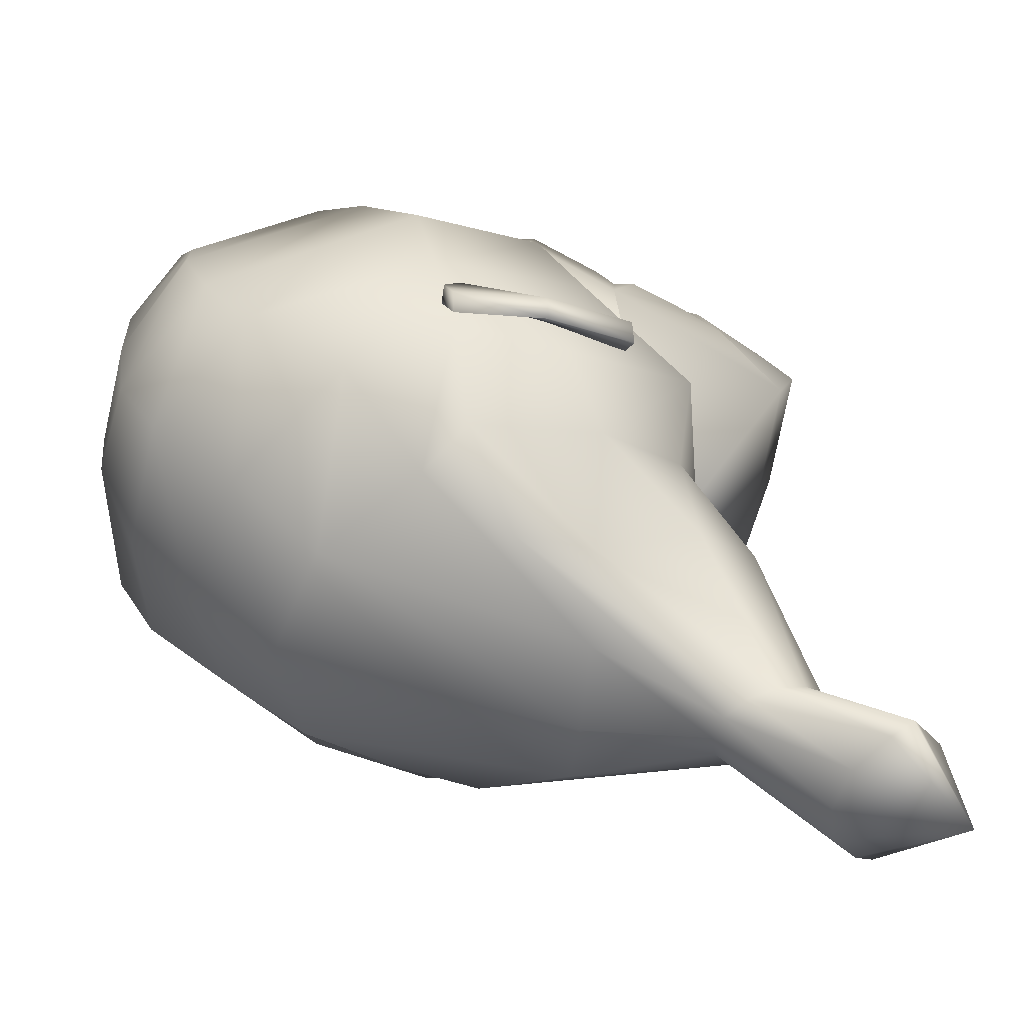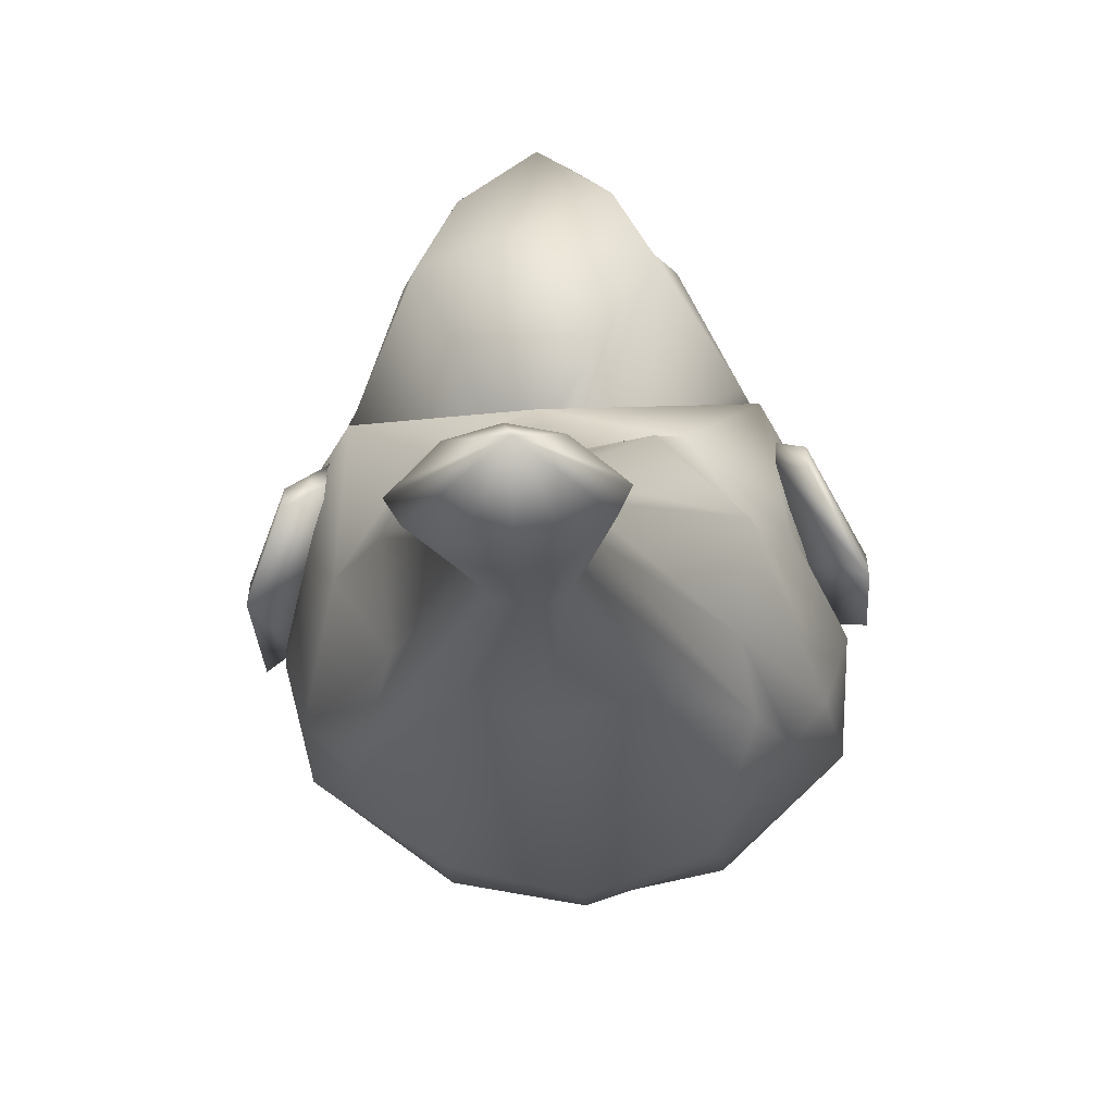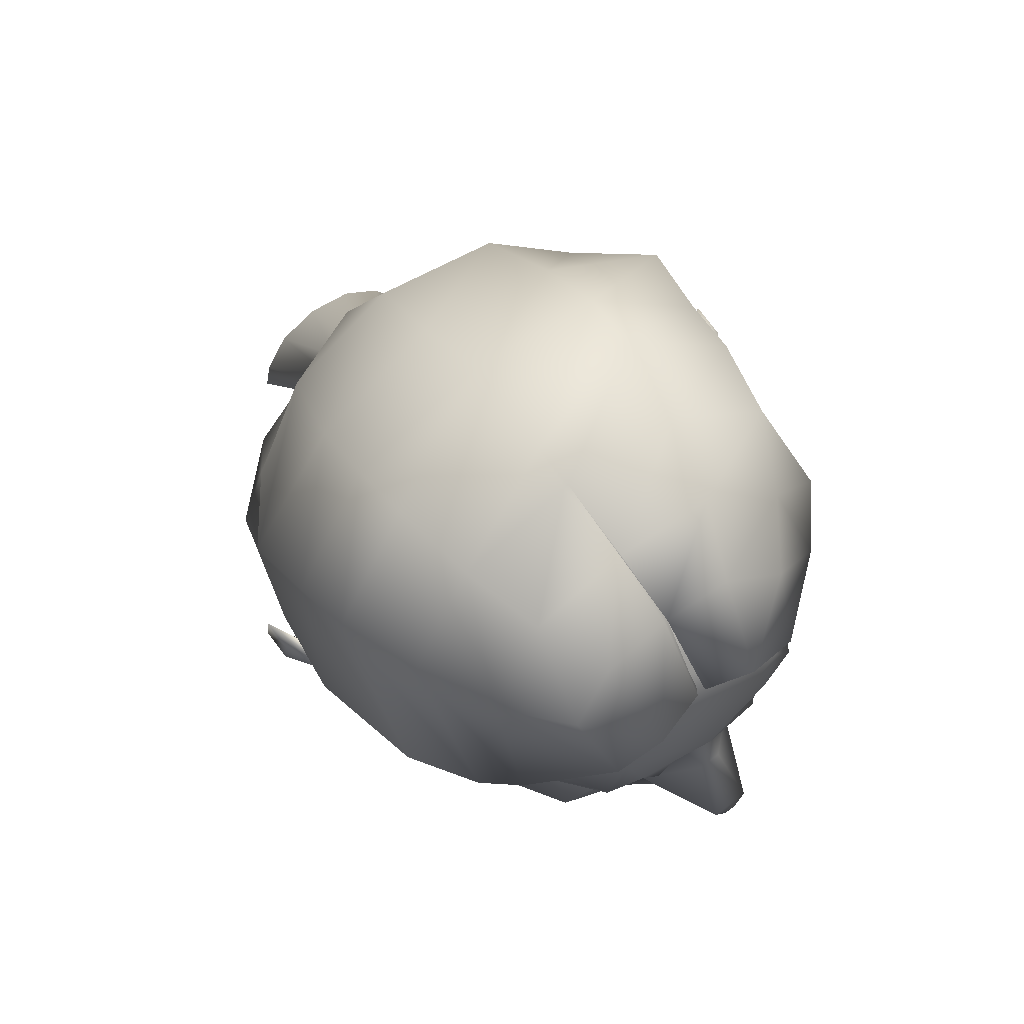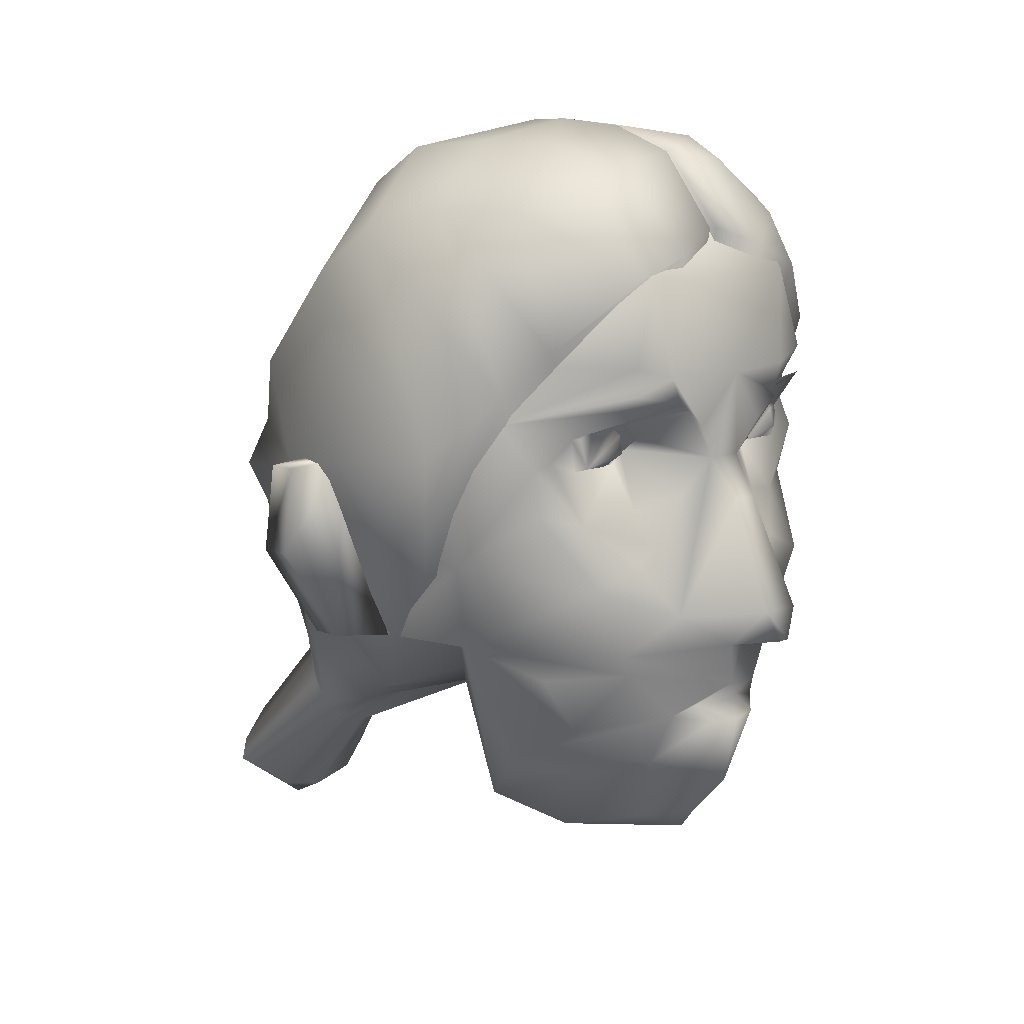
<metadata>
{"format":"obj","ext":"obj","renderer":"f3d","projection":"perspective","resolution":1024,"background":"white","views":[{"elev":-48.7,"azim":-95.9,"up":"+Z"},{"elev":-51.9,"azim":3.8,"up":"+Z"},{"elev":79.9,"azim":-37.0,"up":"+Y"},{"elev":13.0,"azim":-41.7,"up":"+Y"}]}
</metadata>
<code>
v 0.3477 0.1801 0.7629
v 0.4271 0.1726 0.6539
v 0.4667 0.2002 0.5756
v 0.5768 0.4007 0.5171
v 0.6717 0.5025 0.4466
v 0.6314 0.6138 0.5098
v 0.6174 0.7258 0.506
v 0.5768 0.8268 0.5026
v 0.5136 0.907 0.5
v 0.2667 0.1726 0.6542
v 0.2245 0.2002 0.5761
v 0.1142 0.4008 0.518
v 0.02507 0.4964 0.4448
v 0.0596 0.6138 0.5108
v 0.0736 0.7258 0.507
v 0.1142 0.8269 0.5035
v 0.1775 0.9071 0.5006
v 0.2829 0.3364 0.8077
v 0.2016 0.2693 0.6476
v 0.1387 0.4045 0.6267
v 0.1024 0.5065 0.6536
v 0.08992 0.6189 0.6603
v 0.1024 0.7306 0.646
v 0.1387 0.8306 0.6122
v 0.1953 0.9113 0.6258
v 0.2547 0.9198 0.4404
v 0.3293 0.3762 0.8534
v 0.3475 0.2017 0.7796
v 0.3378 0.4163 0.8447
v 0.3249 0.468 0.9064
v 0.3257 0.6243 0.8187
v 0.2792 0.6831 0.8304
v 0.2566 0.8737 0.7701
v 0.28 0.9139 0.7031
v 0.3179 0.3404 0.3922
v 0.363 0.3761 0.8533
v 0.3898 0.199 0.7456
v 0.3544 0.4163 0.8447
v 0.3676 0.468 0.9063
v 0.3665 0.6243 0.8187
v 0.413 0.6831 0.8302
v 0.4379 0.8737 0.7698
v 0.4118 0.9139 0.7028
v 0.3364 0.9211 0.4963
v 0.4092 0.3364 0.8074
v 0.4899 0.2693 0.6471
v 0.5527 0.4044 0.6259
v 0.5891 0.5065 0.6527
v 0.6016 0.6189 0.6593
v 0.5891 0.7305 0.6451
v 0.5527 0.8305 0.6115
v 0.4961 0.9113 0.6253
v 0.4361 0.9198 0.44
v 0.4092 0.4514 0.8176
v 0.2829 0.4514 0.8178
v 0.353 0.4343 0.9119
v 0.3395 0.4343 0.912
v 0.507 0.652 0.7466
v 0.1849 0.6521 0.7472
v 0.4193 0.6439 0.7588
v 0.5486 0.6214 0.7332
v 0.2726 0.6439 0.7591
v 0.1432 0.6214 0.734
v 0.434 0.6321 0.746
v 0.2579 0.6321 0.7463
v 0.2451 0.6178 0.7486
v 0.4468 0.6178 0.7483
v 0.3043 0.5834 0.7958
v 0.3877 0.5833 0.7957
v 0.5234 0.6264 0.7333
v 0.1684 0.6264 0.7339
v 0.2536 0.6618 0.7618
v 0.4383 0.6618 0.7614
v 0.189 0.6158 0.7475
v 0.5029 0.6158 0.747
v 0.1974 0.5554 0.7542
v 0.4945 0.5554 0.7537
v 0.4309 0.7183 0.8221
v 0.2732 0.6895 0.8231
v 0.2612 0.7184 0.8224
v 0.419 0.6895 0.8228
v 0.252 0.5675 0.7758
v 0.44 0.5675 0.7755
v 0.3337 0.583 0.8511
v 0.3586 0.583 0.851
v 0.3461 0.7174 0.8353
v 0.563 0.6672 0.6945
v 0.1287 0.6672 0.6954
v 0.229 0.4099 0.787
v 0.463 0.4099 0.7865
v 0.5037 0.4906 0.786
v 0.1884 0.4906 0.7866
v 0.242 0.3857 0.7822
v 0.45 0.3857 0.7818
v 0.2469 0.82 0.8056
v 0.4452 0.8199 0.8053
v 0.3024 0.6625 0.8272
v 0.3898 0.6625 0.8271
v 0.3131 0.3454 0.8146
v 0.3461 0.3489 0.8332
v 0.379 0.3454 0.8144
v 0.3141 0.3307 0.838
v 0.3455 0.33 0.8474
v 0.3781 0.3307 0.8379
v 0.2762 0.2768 0.7803
v 0.4167 0.2768 0.78
v 0.3474 0.2543 0.8285
v 0.07157 0.3984 0.4772
v 0.6124 0.3802 0.4768
v 0.6695 0.5709 0.452
v 0.0325 0.5952 0.4524
v 0.6032 0.5205 0.5296
v 0.08791 0.5205 0.5305
v 0.6031 0.5192 0.4915
v 0.5767 0.3994 0.479
v 0.6123 0.379 0.4387
v 0.6717 0.5012 0.4085
v 0.6695 0.5696 0.414
v 0.6313 0.6125 0.4717
v 0.0715 0.3972 0.4407
v 0.1141 0.3995 0.4814
v 0.08785 0.5193 0.494
v 0.025 0.4952 0.4083
v 0.03244 0.5939 0.4159
v 0.05954 0.6126 0.4743
v 0.3044 0.199 0.7458
v 0.2315 0.6638 0.7583
v 0.195 0.6518 0.7509
v 0.2432 0.6514 0.7612
v 0.2078 0.6163 0.7477
v 0.2319 0.6162 0.7483
v 0.2432 0.6314 0.7648
v 0.2085 0.662 0.7546
v 0.1946 0.6291 0.7541
v 0.2198 0.7316 0.8105
v 0.4723 0.7316 0.81
v 0.2214 0.7021 0.8113
v 0.4708 0.702 0.8109
v 0.4841 0.6163 0.7472
v 0.4599 0.6162 0.7479
v 0.4834 0.662 0.7541
v 0.4605 0.6638 0.7579
v 0.4469 0.6317 0.7643
v 0.4472 0.6518 0.7608
v 0.4949 0.6292 0.7571
v 0.4951 0.6483 0.7505
v 0.3726 0.3404 0.3921
v 0.5361 0.5676 0.7274
v 0.1557 0.5676 0.7281
v 0.4519 0.5147 0.7948
v 0.2402 0.5147 0.7952
v 0.2675 0.5302 0.7961
v 0.4246 0.5302 0.7958
v 0.47 0.3092 0.7151
v 0.2218 0.3092 0.7156
v 0.5075 0.373 0.7046
v 0.1842 0.3731 0.7052
v 0.3429 0.025 0.025
v 0.3562 0.8693 0.7911
v 0.439 0.1079 0.06
v 0.3962 0.2283 0.1495
v 0.5309 0.4288 0.238
v 0.6179 0.5716 0.2955
v 0.6498 0.5914 0.4206
v 0.637 0.6145 0.5165
v 0.6264 0.6132 0.6243
v 0.6156 0.7104 0.6724
v 0.5595 0.7469 0.7363
v 0.4663 0.822 0.804
v 0.5927 0.4648 0.4452
v 0.4247 0.13 0.04872
v 0.3886 0.2595 0.1373
v 0.5445 0.5177 0.2179
v 0.5814 0.6086 0.2758
v 0.6396 0.7031 0.3579
v 0.6182 0.779 0.4444
v 0.6091 0.826 0.5091
v 0.582 0.8874 0.5956
v 0.5388 0.8878 0.6761
v 0.4935 0.8738 0.7436
v 0.5742 0.4253 0.3526
v 0.3858 0.162 0.0363
v 0.368 0.2824 0.1285
v 0.4462 0.4274 0.1552
v 0.4925 0.7157 0.2341
v 0.5084 0.8107 0.321
v 0.5088 0.9026 0.3964
v 0.5037 0.9455 0.4626
v 0.4887 0.9554 0.5553
v 0.4646 0.9557 0.6428
v 0.4332 0.9356 0.7196
v 0.5447 0.3144 0.2771
v 0.3328 0.1738 0.03183
v 0.3398 0.2908 0.1252
v 0.3444 0.4282 0.1273
v 0.3561 0.7549 0.2191
v 0.3563 0.8544 0.3042
v 0.3586 0.9725 0.5001
v 0.3652 0.9245 0.3846
v 0.3594 0.975 0.5479
v 0.3587 0.9718 0.6368
v 0.3588 0.947 0.7153
v 0.4248 0.09903 0.0692
v 0.2797 0.162 0.0365
v 0.3116 0.2824 0.1286
v 0.2566 0.4277 0.1631
v 0.2198 0.7157 0.2346
v 0.2042 0.8107 0.3216
v 0.2041 0.9026 0.397
v 0.2095 0.9455 0.4632
v 0.2248 0.9554 0.5558
v 0.2492 0.9558 0.6432
v 0.2809 0.9357 0.7198
v 0.3886 0.197 0.1617
v 0.2408 0.13 0.04906
v 0.291 0.2595 0.1375
v 0.1597 0.5179 0.218
v 0.1306 0.6152 0.2711
v 0.07321 0.7031 0.3589
v 0.08384 0.8126 0.4443
v 0.09325 0.8596 0.5089
v 0.1267 0.889 0.597
v 0.1687 0.8894 0.6774
v 0.2252 0.9074 0.7429
v 0.5889 0.4981 0.6232
v 0.2266 0.1079 0.06039
v 0.2835 0.2283 0.1497
v 0.1902 0.4299 0.2395
v 0.08355 0.5716 0.2965
v 0.0525 0.5914 0.4217
v 0.04177 0.6145 0.5176
v 0.0698 0.6359 0.6421
v 0.1146 0.6975 0.7167
v 0.1505 0.7483 0.751
v 0.2361 0.8252 0.8034
v 0.5978 0.4483 0.5656
v 0.2409 0.09904 0.06954
v 0.291 0.197 0.1619
v 0.192 0.3157 0.277
v 0.1279 0.4253 0.3535
v 0.0937 0.4648 0.4462
v 0.09615 0.4442 0.5678
v 0.08239 0.4984 0.6255
v 0.2798 0.06703 0.08196
v 0.3117 0.1742 0.1708
v 0.2442 0.2479 0.3074
v 0.2246 0.3254 0.4287
v 0.1473 0.3232 0.4774
v 0.3328 0.05531 0.08643
v 0.3399 0.1658 0.174
v 0.3563 0.2546 0.3115
v 0.344 0.2869 0.4363
v 0.3859 0.06703 0.08176
v 0.368 0.1742 0.1707
v 0.4572 0.2442 0.3211
v 0.4884 0.3254 0.4282
v 0.5658 0.3231 0.4766
v 0.3466 0.8693 0.7911
v 0.3553 0.947 0.7153
v 0.3551 0.9718 0.6368
v 0.3541 0.975 0.5479
v 0.2913 0.8448 0.8066
v 0.4113 0.8487 0.8068
f 75 139 140
f 77 61 70
f 66 131 130
f 151 55 152
f 81 41 73
f 32 72 62
f 69 64 40
f 68 55 31
f 71 63 76
f 65 66 82
f 153 54 150
f 57 29 38
f 85 39 54
f 86 40 98
f 8 9 52
f 7 8 51
f 6 7 50
f 69 54 153
f 40 54 69
f 114 117 118
f 115 116 117
f 147 4 47
f 106 2 3
f 45 101 104
f 97 31 86
f 25 34 43
f 52 43 42
f 92 55 151
f 87 58 70
f 51 42 96
f 60 40 64
f 47 48 91
f 154 46 47
f 45 46 154
f 101 45 36
f 65 31 62
f 31 65 68
f 48 49 61
f 41 98 40
f 88 23 22
f 92 21 20
f 39 56 38
f 33 42 43
f 10 1 126
f 105 18 19
f 20 12 35
f 12 20 21
f 113 21 22
f 14 22 23
f 15 23 24
f 16 24 25
f 42 33 95
f 93 18 27
f 29 57 30
f 55 30 84
f 78 96 86
f 36 27 100
f 27 36 38
f 56 39 30
f 30 39 85
f 23 88 135
f 25 24 33
f 131 66 65
f 152 55 68
f 82 66 76
f 83 67 64
f 40 31 84
f 84 85 40
f 85 84 30
f 86 31 40
f 63 71 59
f 22 63 88
f 49 50 87
f 61 49 87
f 77 67 83
f 89 29 55
f 54 38 90
f 20 19 155
f 90 38 36
f 63 22 21
f 150 54 91
f 92 76 149
f 63 21 149
f 91 48 148
f 61 77 148
f 27 18 99
f 101 36 100
f 104 103 107
f 99 100 27
f 102 99 18
f 103 100 99
f 104 101 100
f 93 89 20
f 47 90 94
f 155 19 18
f 2 106 37
f 107 103 102
f 106 45 104
f 102 18 105
f 105 107 102
f 104 107 106
f 107 105 126
f 28 1 37
f 46 45 106
f 106 3 46
f 11 10 105
f 105 19 11
f 20 89 92
f 91 90 47
f 49 48 112
f 48 47 4
f 125 124 123
f 122 123 120
f 112 4 115
f 109 5 117
f 4 109 116
f 110 6 119
f 6 112 114
f 5 110 118
f 108 12 121
f 12 113 122
f 13 108 120
f 111 13 123
f 14 111 124
f 113 14 125
f 126 105 10
f 126 1 28
f 37 106 107
f 37 1 2
f 54 40 85
f 84 31 55
f 27 29 89
f 36 45 94
f 36 94 90
f 89 93 27
f 38 54 39
f 30 55 29
f 80 135 88
f 81 138 87
f 142 73 60
f 59 71 74
f 130 131 132
f 86 95 80
f 79 137 88
f 140 139 145
f 58 141 146
f 149 76 63
f 149 21 92
f 148 48 61
f 148 77 91
f 55 92 89
f 90 91 54
f 107 28 37
f 126 28 107
f 95 86 96
f 95 96 42
f 43 34 33
f 42 51 52
f 96 78 136
f 50 51 96
f 95 33 24
f 33 34 25
f 95 24 23
f 135 80 95
f 95 23 135
f 136 87 50
f 50 96 136
f 86 98 41
f 80 79 32
f 25 17 16
f 24 16 15
f 23 15 14
f 52 51 8
f 51 50 7
f 50 49 6
f 112 6 49
f 4 112 48
f 22 14 113
f 21 113 12
f 47 46 3
f 3 147 47
f 11 19 20
f 20 35 11
f 64 69 83
f 82 68 65
f 10 2 1
f 11 3 2
f 35 147 3
f 151 76 92
f 91 77 150
f 150 77 83
f 152 82 76
f 68 82 152
f 153 83 69
f 155 93 157
f 156 94 154
f 154 94 45
f 18 93 155
f 154 47 156
f 157 20 155
f 171 160 158
f 160 171 172
f 161 172 173
f 162 173 174
f 163 174 175
f 164 175 176
f 165 176 177
f 166 177 178
f 167 178 179
f 168 179 180
f 202 159 263
f 182 171 158
f 171 182 183
f 172 183 184
f 173 184 185
f 174 185 186
f 175 186 187
f 176 187 188
f 177 188 189
f 178 189 190
f 179 190 191
f 245 250 251
f 193 182 158
f 182 193 194
f 183 194 195
f 184 195 196
f 185 196 197
f 186 197 199
f 187 199 198
f 188 198 200
f 189 200 201
f 190 201 202
f 246 251 252
f 204 193 158
f 193 204 205
f 194 205 206
f 195 206 207
f 196 207 208
f 244 249 250
f 224 235 262
f 249 244 158
f 261 211 212
f 260 212 213
f 249 253 254
f 215 204 158
f 204 215 216
f 205 216 217
f 206 217 218
f 207 218 219
f 208 219 220
f 209 220 221
f 210 221 222
f 211 222 223
f 212 223 224
f 253 249 158
f 226 215 158
f 215 226 227
f 216 227 228
f 217 228 229
f 218 229 230
f 219 230 231
f 220 231 232
f 221 232 233
f 222 233 234
f 223 234 235
f 237 226 158
f 226 237 238
f 227 238 239
f 228 239 240
f 229 240 241
f 181 163 164
f 231 242 243
f 203 160 161
f 253 203 214
f 203 253 158
f 236 165 166
f 214 161 162
f 244 237 158
f 237 244 245
f 238 245 246
f 239 246 247
f 240 247 248
f 192 162 163
f 251 255 256
f 250 254 255
f 255 192 181
f 254 214 192
f 160 203 158
f 256 181 170
f 199 209 210
f 197 208 209
f 198 210 211
f 262 258 259
f 213 224 262
f 259 213 262
f 263 169 180
f 191 202 263
f 180 191 263
f 75 140 67
f 75 67 77
f 77 70 75
f 66 130 74
f 66 74 76
f 81 73 142
f 81 142 141
f 81 141 58
f 32 62 31
f 32 31 97
f 71 76 74
f 57 38 56
f 114 118 119
f 115 117 114
f 25 43 52
f 25 52 53
f 25 53 44
f 25 44 26
f 87 70 61
f 41 40 60
f 41 60 73
f 27 38 29
f 56 30 57
f 131 65 62
f 131 62 72
f 131 72 127
f 131 127 129
f 131 129 132
f 63 59 88
f 103 99 102
f 104 100 103
f 93 20 157
f 47 94 156
f 125 123 122
f 122 120 121
f 112 115 114
f 109 117 116
f 4 116 115
f 110 119 118
f 6 114 119
f 5 118 117
f 108 121 120
f 12 122 121
f 13 120 123
f 111 123 124
f 14 124 125
f 113 125 122
f 80 88 137
f 80 137 79
f 81 87 136
f 81 136 78
f 142 60 64
f 142 64 67
f 142 140 143
f 142 143 144
f 59 74 130
f 59 130 134
f 59 134 128
f 59 128 133
f 130 132 129
f 130 129 127
f 130 127 133
f 130 133 128
f 130 128 134
f 79 88 59
f 79 59 133
f 79 133 127
f 79 127 72
f 79 72 32
f 140 145 146
f 140 146 141
f 140 141 142
f 140 144 143
f 58 146 145
f 58 145 139
f 58 139 75
f 58 75 70
f 86 41 81
f 86 81 78
f 80 32 97
f 80 97 86
f 11 2 10
f 35 3 11
f 150 83 153
f 152 76 151
f 160 172 161
f 161 173 162
f 162 174 163
f 163 175 164
f 164 176 165
f 165 177 166
f 166 178 167
f 167 179 168
f 168 180 169
f 171 183 172
f 172 184 173
f 173 185 174
f 174 186 175
f 175 187 176
f 176 188 177
f 177 189 178
f 178 190 179
f 179 191 180
f 245 251 246
f 182 194 183
f 183 195 184
f 184 196 185
f 185 197 186
f 186 199 187
f 187 198 188
f 188 200 189
f 189 201 190
f 190 202 191
f 246 252 247
f 193 205 194
f 194 206 195
f 195 207 196
f 196 208 197
f 244 250 245
f 261 212 260
f 260 213 259
f 249 254 250
f 204 216 205
f 205 217 206
f 206 218 207
f 207 219 208
f 208 220 209
f 209 221 210
f 210 222 211
f 211 223 212
f 212 224 213
f 215 227 216
f 216 228 217
f 217 229 218
f 218 230 219
f 219 231 220
f 220 232 221
f 221 233 222
f 222 234 223
f 223 235 224
f 226 238 227
f 227 239 228
f 228 240 229
f 229 241 230
f 181 164 170
f 231 243 232
f 203 161 214
f 253 214 254
f 236 166 225
f 214 162 192
f 237 245 238
f 238 246 239
f 239 247 240
f 240 248 241
f 192 163 181
f 251 256 252
f 250 255 251
f 255 181 256
f 254 192 255
f 256 170 257
f 199 210 198
f 197 209 199
f 198 211 261
f 26 44 53
f 13 111 14
f 5 109 4
f 108 13 14
f 53 52 9
f 17 25 26
f 12 108 14
f 6 110 5
f 6 5 4
f 53 9 8
f 16 17 26
f 15 16 26
f 53 8 7
f 53 7 6
f 14 15 26
f 14 26 53
f 14 53 6
f 4 147 35
f 4 35 12
f 138 81 58
f 138 58 87
f 170 164 165
f 170 165 236
f 257 170 236
f 231 230 241
f 242 231 241
f 242 241 248
f 233 232 243
f 166 167 168
f 225 166 168
f 248 247 252
f 252 256 257
f 225 168 169
f 200 198 261
f 248 252 257
f 242 248 257
f 243 242 257
f 233 243 257
f 262 235 234
f 257 236 225
f 257 225 169
f 234 233 257
f 262 234 257
f 200 261 260
f 258 262 257
f 259 258 257
f 260 259 257
f 200 260 257
f 257 169 263
f 257 263 159
f 257 159 202
f 200 257 202
f 200 202 201
f 144 142 67

</code>
